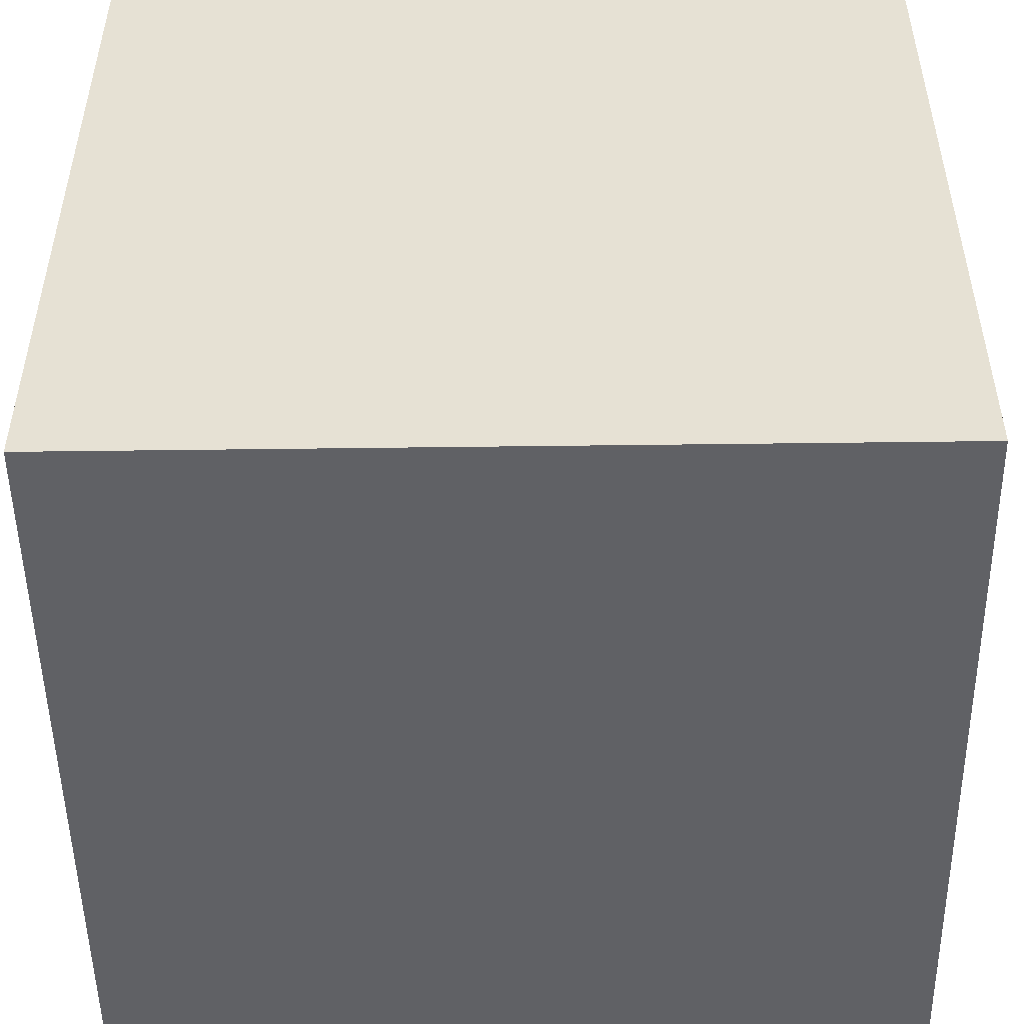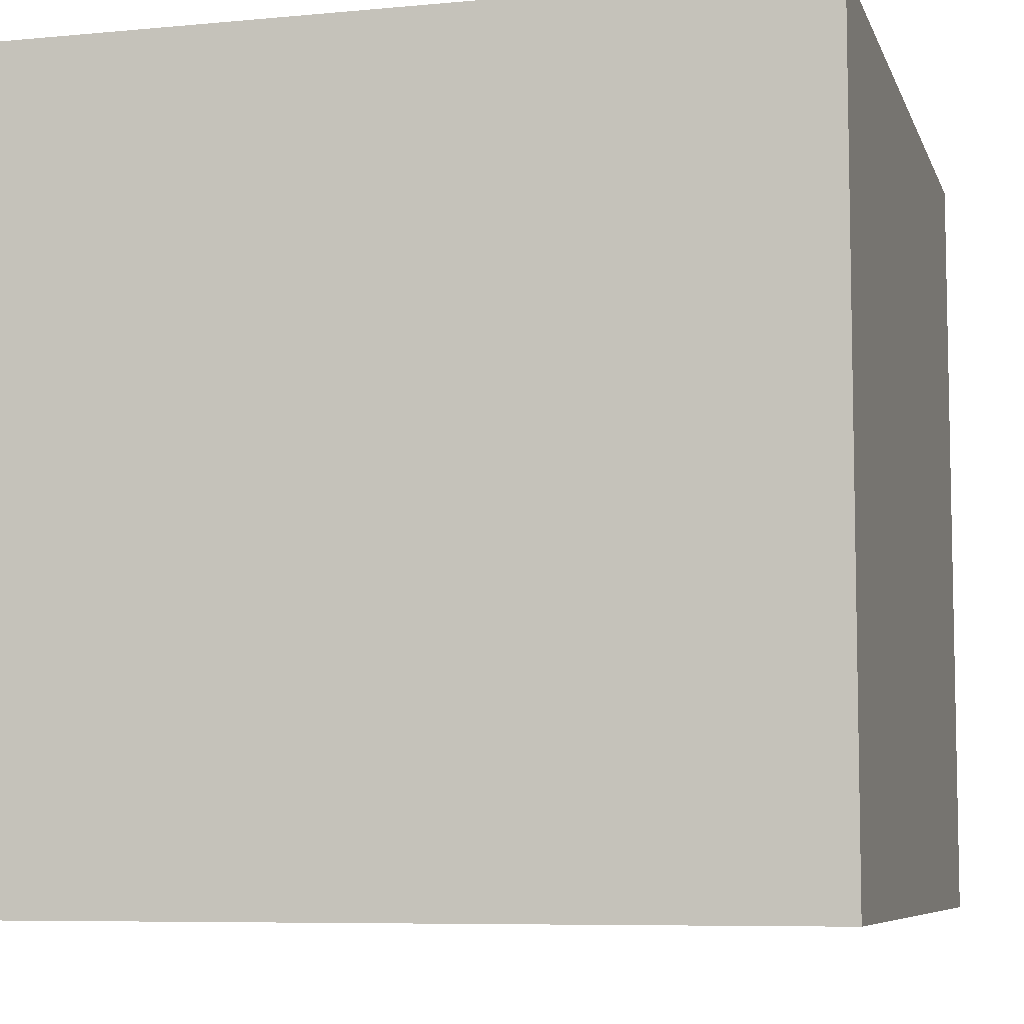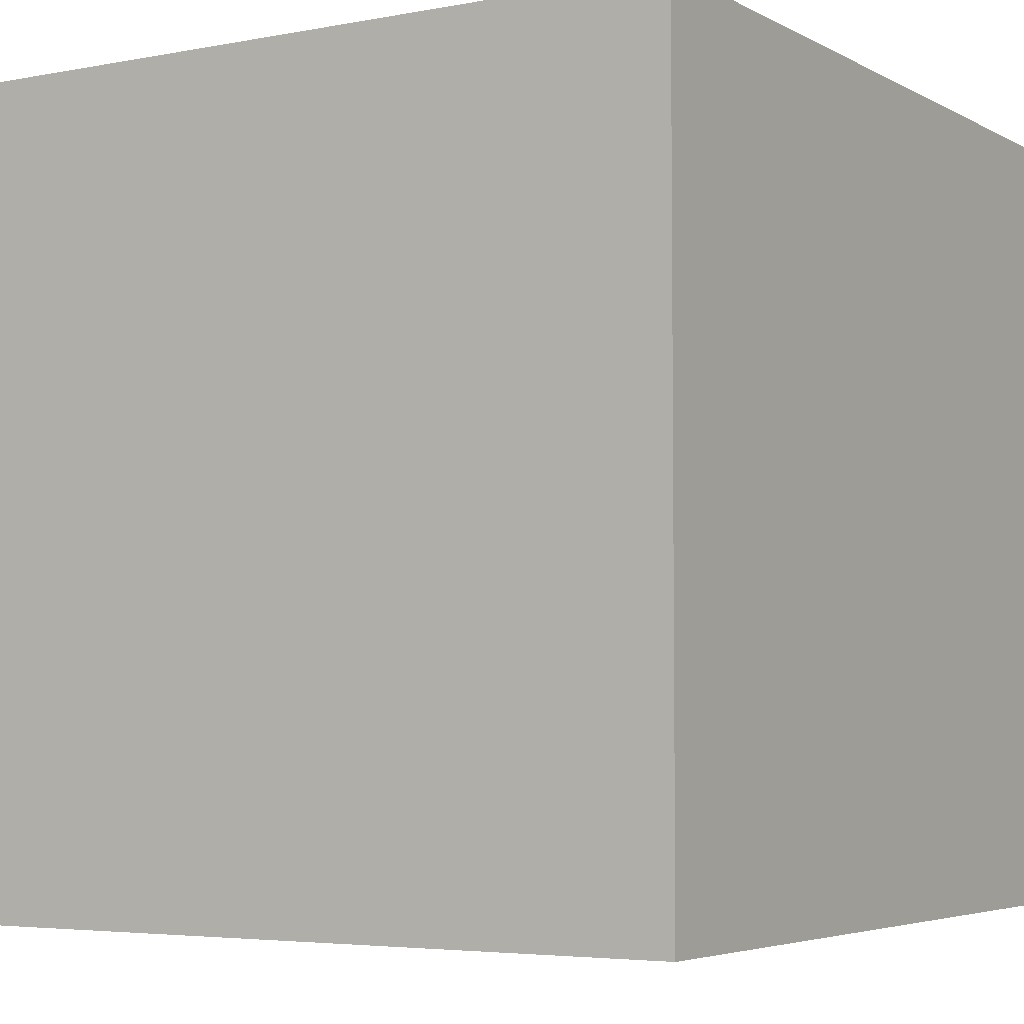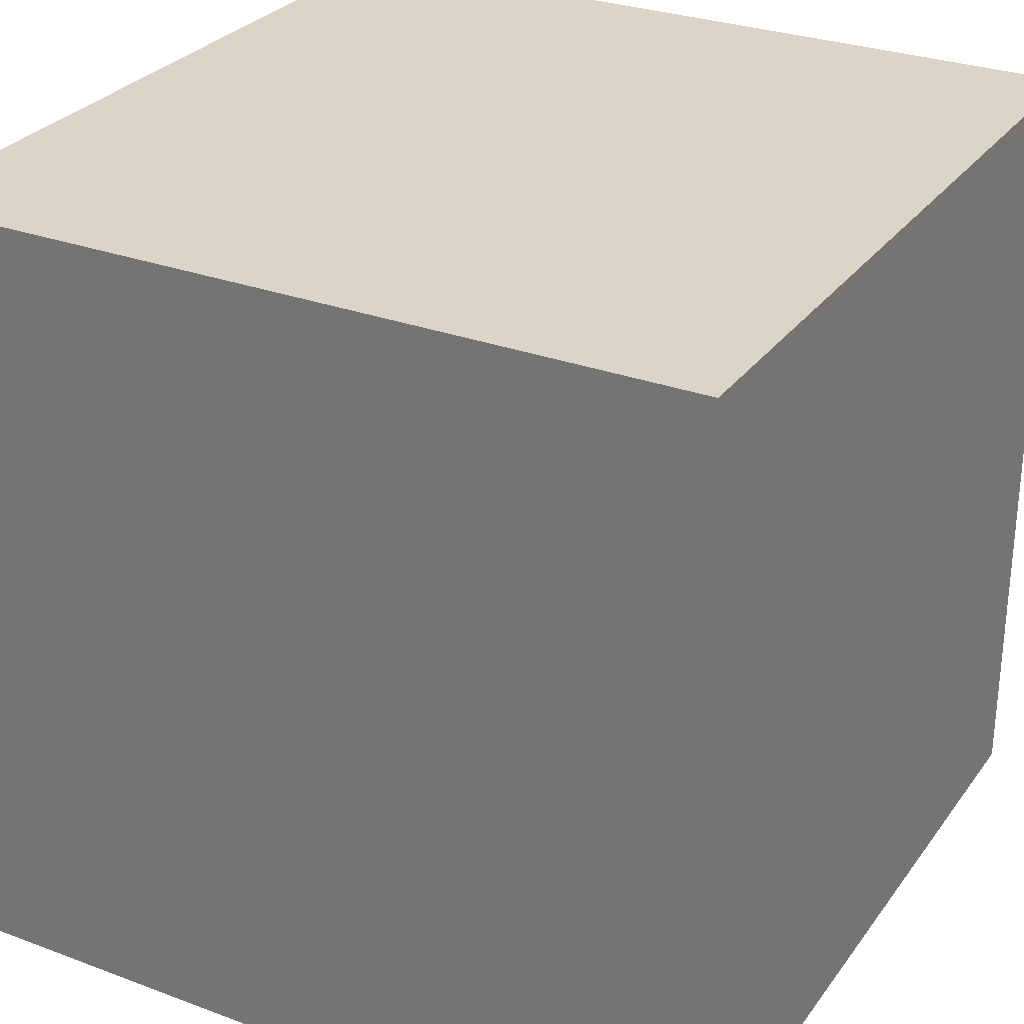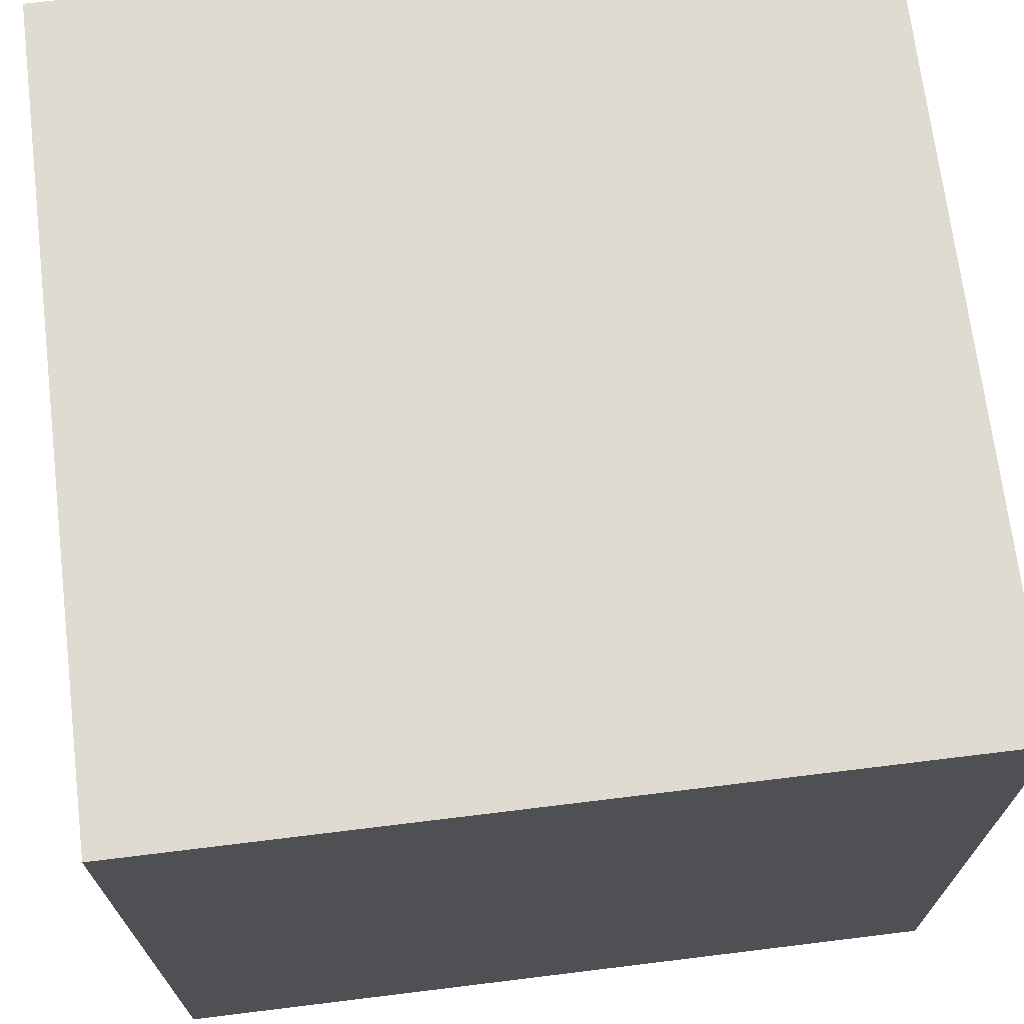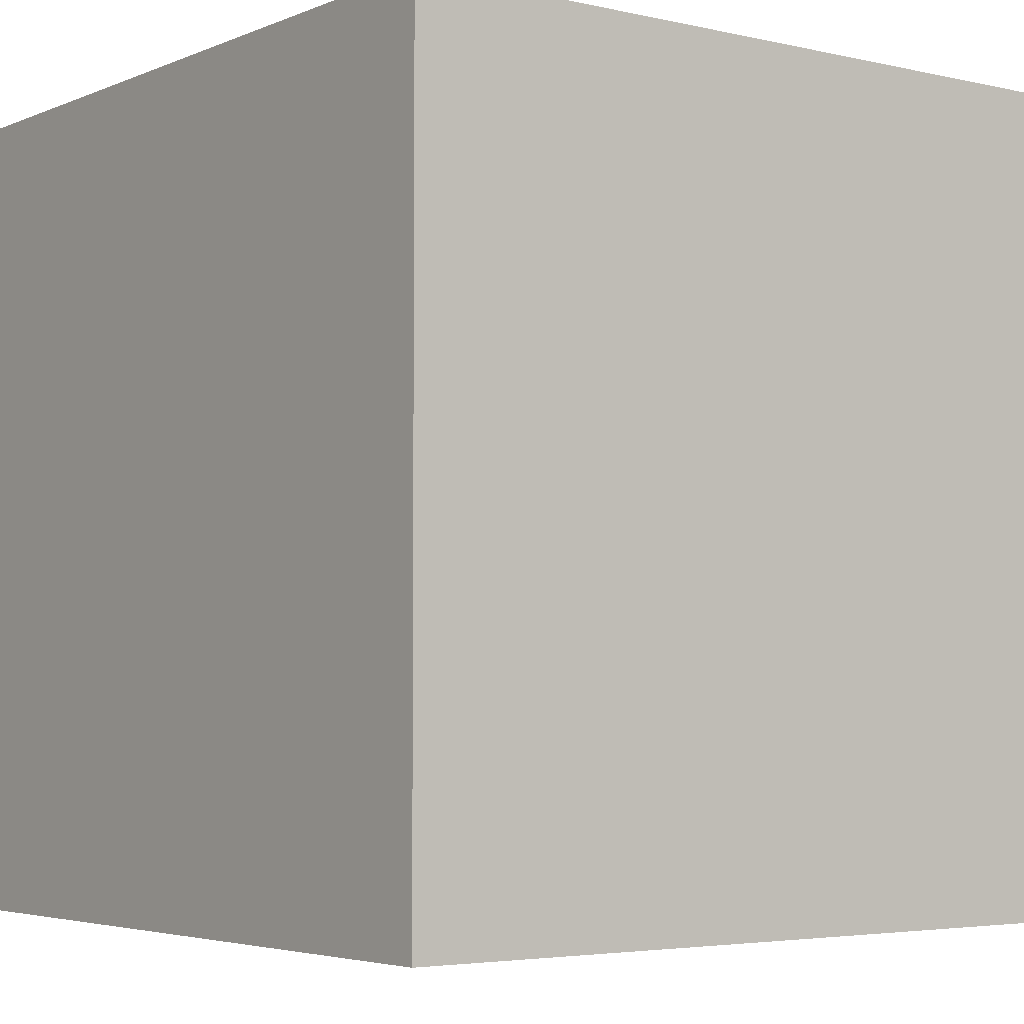
<metadata>
{"format":"obj","ext":"obj","renderer":"f3d","projection":"perspective","resolution":1024,"background":"white","views":[{"elev":-50.3,"azim":0.8,"up":"+Y"},{"elev":-7.3,"azim":-164.9,"up":"+Y"},{"elev":-4.5,"azim":31.8,"up":"+Y"},{"elev":29.0,"azim":29.0,"up":"+Z"},{"elev":70.2,"azim":173.0,"up":"+Z"},{"elev":-4.1,"azim":-37.0,"up":"+Y"}]}
</metadata>
<code>
o Untitled
v -0.497 -0.498 0.497
v -0.497 -0.498 -0.499
v -0.497 -0.332 0.165
v -0.497 -0.332 -0.167
v -0.497 -0.166 0.331
v -0.497 -0.166 0.165
v -0.497 -0.166 -0.167
v -0.497 -0.166 -0.333
v -0.497 0.166 0.331
v -0.497 0.166 0.165
v -0.497 0.166 -0.167
v -0.497 0.166 -0.333
v -0.497 0.332 0.165
v -0.497 0.332 -0.167
v -0.497 0.498 0.497
v -0.497 0.498 -0.499
v 0.001 -0.166 0.165
v 0.001 -0.166 -0.001
v 0.001 0 0.165
v 0.001 0 -0.001
v -0.165 -0.166 0.165
v -0.165 -0.166 -0.001
v -0.165 0 0.165
v -0.165 0 -0.001
v 0.499 -0.498 0.497
v 0.499 -0.498 -0.499
v 0.499 -0.332 0.165
v 0.499 -0.332 -0.167
v 0.499 -0.166 0.331
v 0.499 -0.166 0.165
v 0.499 -0.166 -0.167
v 0.499 -0.166 -0.333
v 0.499 0.166 0.331
v 0.499 0.166 0.165
v 0.499 0.166 -0.167
v 0.499 0.166 -0.333
v 0.499 0.332 0.165
v 0.499 0.332 -0.167
v 0.499 0.498 0.497
v 0.499 0.498 -0.499
v -0.497 -0.498 0.497
v -0.497 0.498 0.497
v -0.331 -0.166 0.497
v -0.331 0.166 0.497
v -0.165 -0.332 0.497
v -0.165 -0.166 0.497
v -0.165 0.166 0.497
v -0.165 0.332 0.497
v 0.167 -0.332 0.497
v 0.167 -0.166 0.497
v 0.167 0.166 0.497
v 0.167 0.332 0.497
v 0.333 -0.166 0.497
v 0.333 0.166 0.497
v 0.499 -0.498 0.497
v 0.499 0.498 0.497
v -0.165 -0.166 -0.001
v -0.165 0 -0.001
v 0.001 -0.166 -0.001
v 0.001 0 -0.001
v -0.165 -0.166 0.165
v -0.165 0 0.165
v 0.001 -0.166 0.165
v 0.001 0 0.165
v -0.497 -0.498 -0.499
v -0.497 0.498 -0.499
v -0.331 -0.166 -0.499
v -0.331 0.166 -0.499
v -0.165 -0.332 -0.499
v -0.165 -0.166 -0.499
v -0.165 0.166 -0.499
v -0.165 0.332 -0.499
v 0.167 -0.332 -0.499
v 0.167 -0.166 -0.499
v 0.167 0.166 -0.499
v 0.167 0.332 -0.499
v 0.333 -0.166 -0.499
v 0.333 0.166 -0.499
v 0.499 -0.498 -0.499
v 0.499 0.498 -0.499
v -0.497 -0.498 0.497
v 0.499 -0.498 0.497
v -0.497 -0.498 -0.499
v 0.499 -0.498 -0.499
v -0.165 0 0.165
v 0.001 0 0.165
v -0.165 0 -0.001
v 0.001 0 -0.001
v -0.165 -0.166 0.165
v 0.001 -0.166 0.165
v -0.165 -0.166 -0.001
v 0.001 -0.166 -0.001
v -0.497 0.498 0.497
v 0.499 0.498 0.497
v -0.165 0.498 0.331
v 0.167 0.498 0.331
v -0.331 0.498 0.165
v -0.165 0.498 0.165
v 0.167 0.498 0.165
v 0.333 0.498 0.165
v -0.331 0.498 -0.167
v -0.165 0.498 -0.167
v 0.167 0.498 -0.167
v 0.333 0.498 -0.167
v -0.165 0.498 -0.333
v 0.167 0.498 -0.333
v -0.497 0.498 -0.499
v 0.499 0.498 -0.499
f 3 2 1
f 4 2 3
f 5 3 1
f 6 4 3
f 6 3 5
f 7 2 4
f 7 4 6
f 8 2 7
f 9 6 5
f 9 5 1
f 9 8 7
f 9 7 6
f 10 8 9
f 11 8 10
f 12 2 8
f 12 8 11
f 13 11 10
f 13 10 9
f 14 12 11
f 14 11 13
f 15 9 1
f 15 13 9
f 15 14 13
f 16 2 12
f 16 14 15
f 16 12 14
f 19 18 17
f 20 18 19
f 21 22 23
f 23 22 24
f 25 26 27
f 27 26 28
f 25 27 29
f 27 28 30
f 29 27 30
f 28 26 31
f 30 28 31
f 31 26 32
f 29 30 33
f 25 29 33
f 31 32 33
f 30 31 33
f 33 32 34
f 34 32 35
f 32 26 36
f 35 32 36
f 34 35 37
f 33 34 37
f 35 36 38
f 37 35 38
f 25 33 39
f 33 37 39
f 37 38 39
f 36 26 40
f 39 38 40
f 38 36 40
f 43 42 41
f 44 42 43
f 45 43 41
f 46 44 43
f 46 43 45
f 47 42 44
f 47 44 46
f 48 42 47
f 49 46 45
f 49 45 41
f 49 48 47
f 49 47 46
f 50 48 49
f 51 48 50
f 52 42 48
f 52 48 51
f 53 51 50
f 53 50 49
f 54 52 51
f 54 51 53
f 55 49 41
f 55 53 49
f 55 54 53
f 56 42 52
f 56 54 55
f 56 52 54
f 59 58 57
f 60 58 59
f 61 62 63
f 63 62 64
f 65 66 67
f 67 66 68
f 65 67 69
f 67 68 70
f 69 67 70
f 68 66 71
f 70 68 71
f 71 66 72
f 69 70 73
f 65 69 73
f 71 72 73
f 70 71 73
f 73 72 74
f 74 72 75
f 72 66 76
f 75 72 76
f 74 75 77
f 73 74 77
f 75 76 78
f 77 75 78
f 65 73 79
f 73 77 79
f 77 78 79
f 76 66 80
f 79 78 80
f 78 76 80
f 83 82 81
f 84 82 83
f 87 86 85
f 88 86 87
f 89 90 91
f 91 90 92
f 93 94 95
f 95 94 96
f 93 95 97
f 95 96 98
f 97 95 98
f 96 94 99
f 98 96 99
f 99 94 100
f 97 98 101
f 93 97 101
f 99 100 101
f 98 99 101
f 101 100 102
f 102 100 103
f 100 94 104
f 103 100 104
f 102 103 105
f 101 102 105
f 103 104 106
f 105 103 106
f 93 101 107
f 101 105 107
f 105 106 107
f 104 94 108
f 107 106 108
f 106 104 108

</code>
